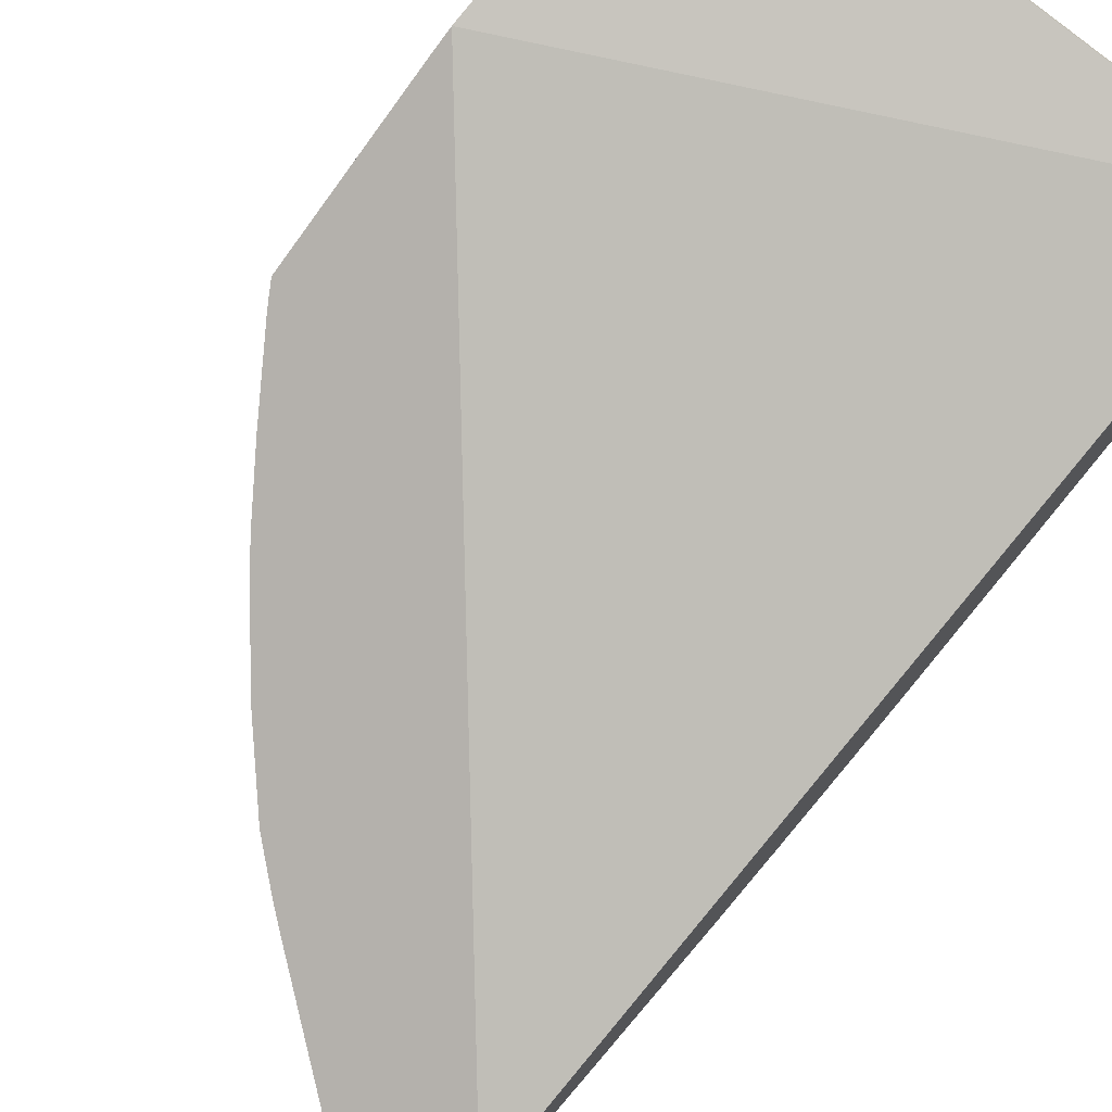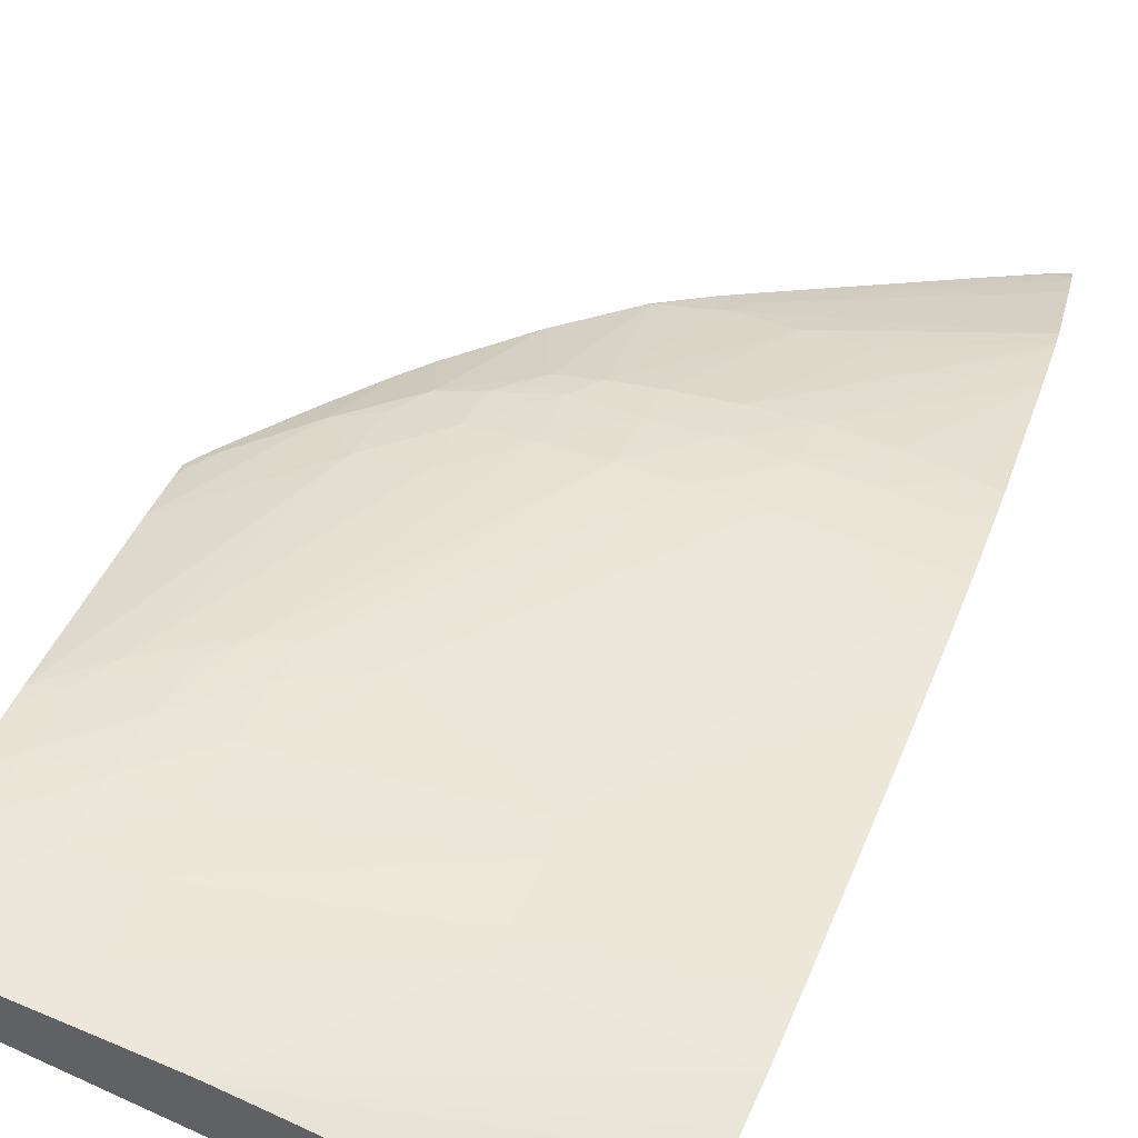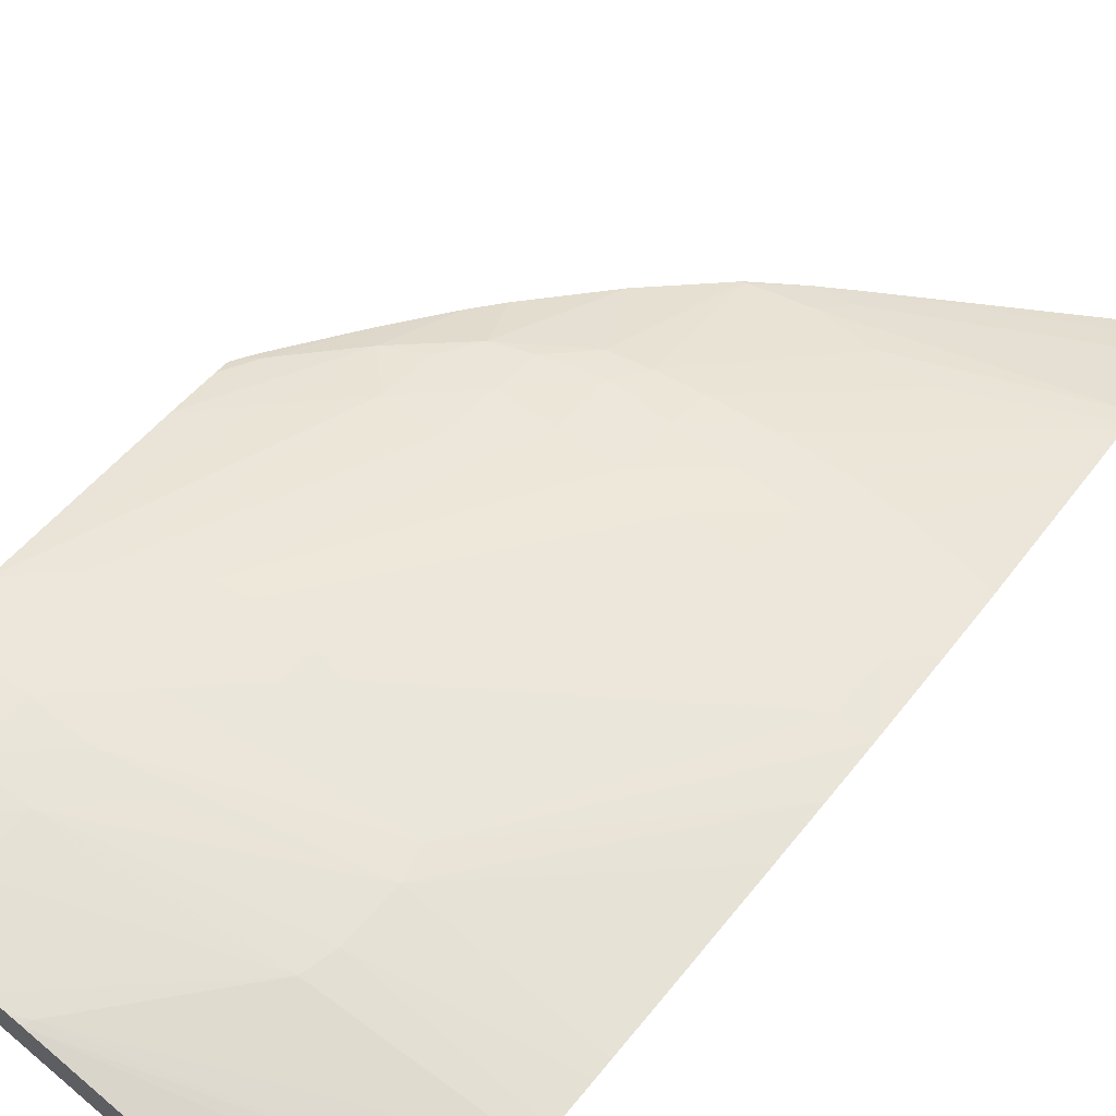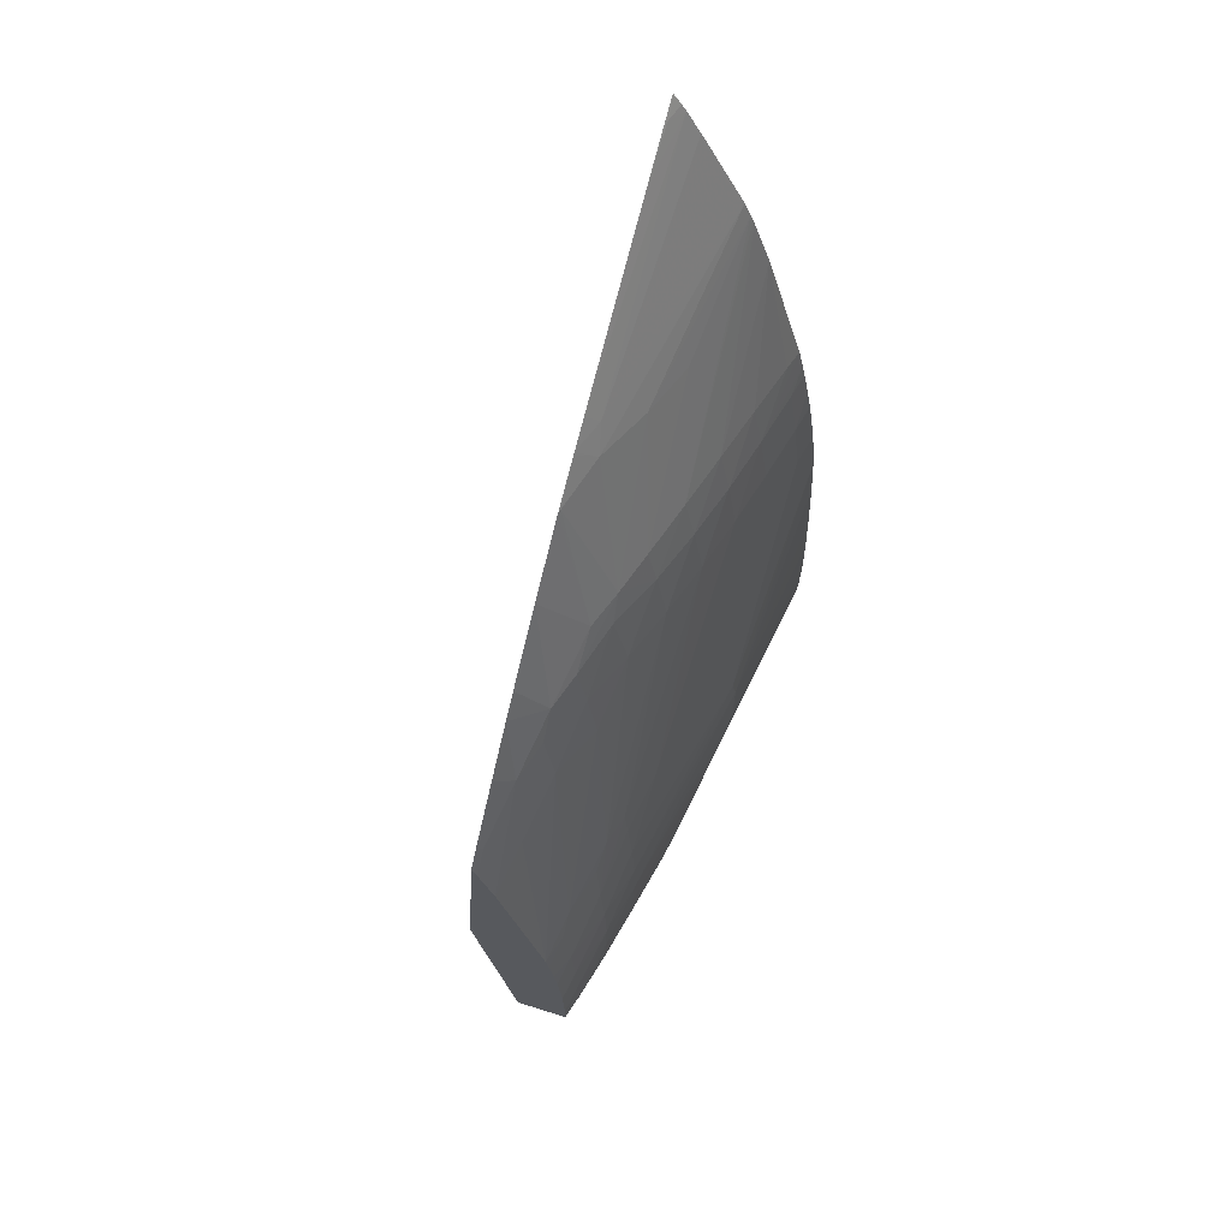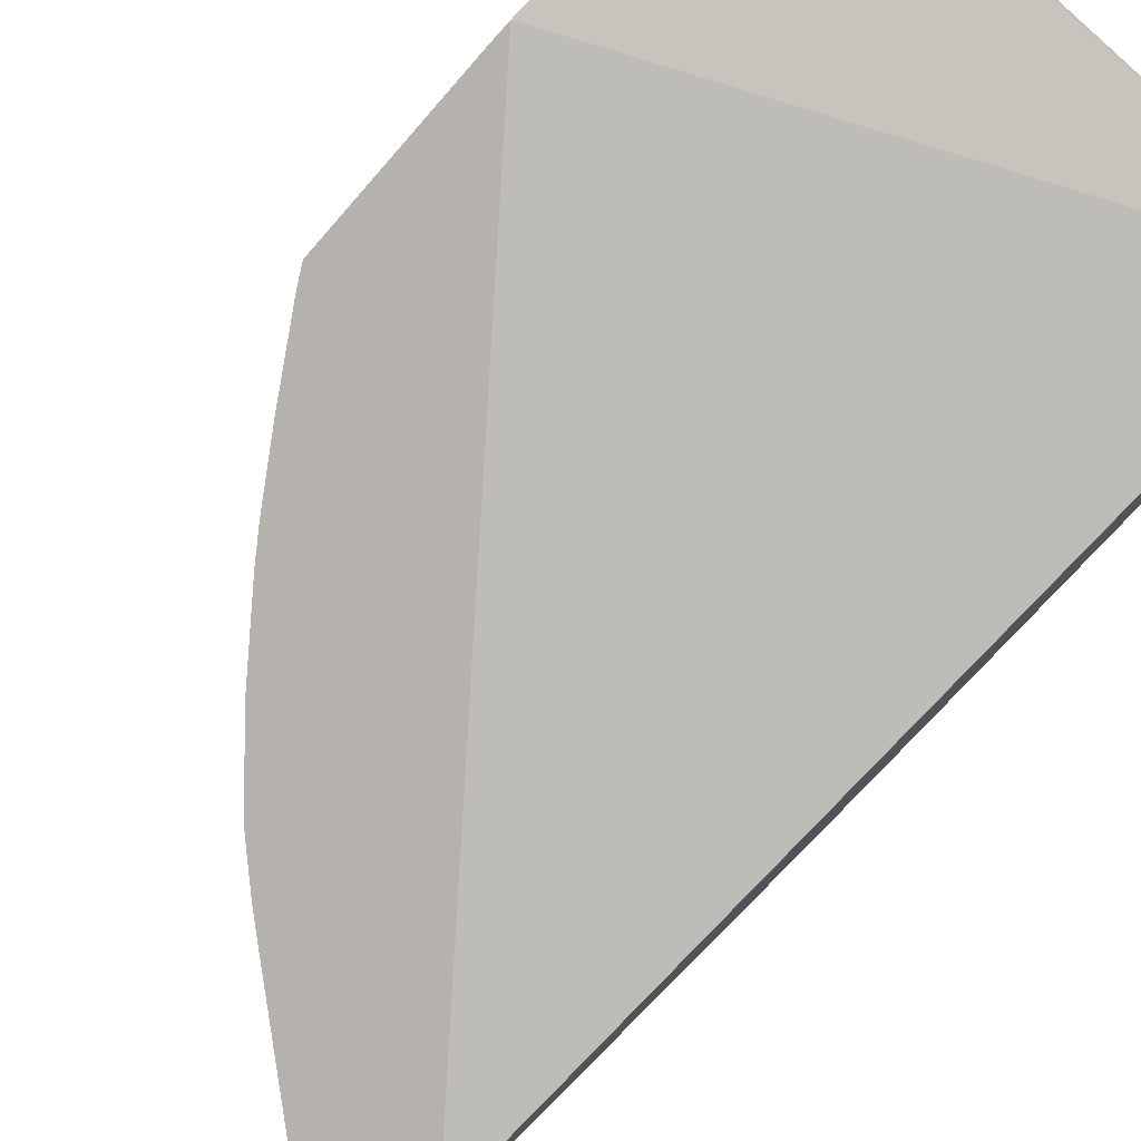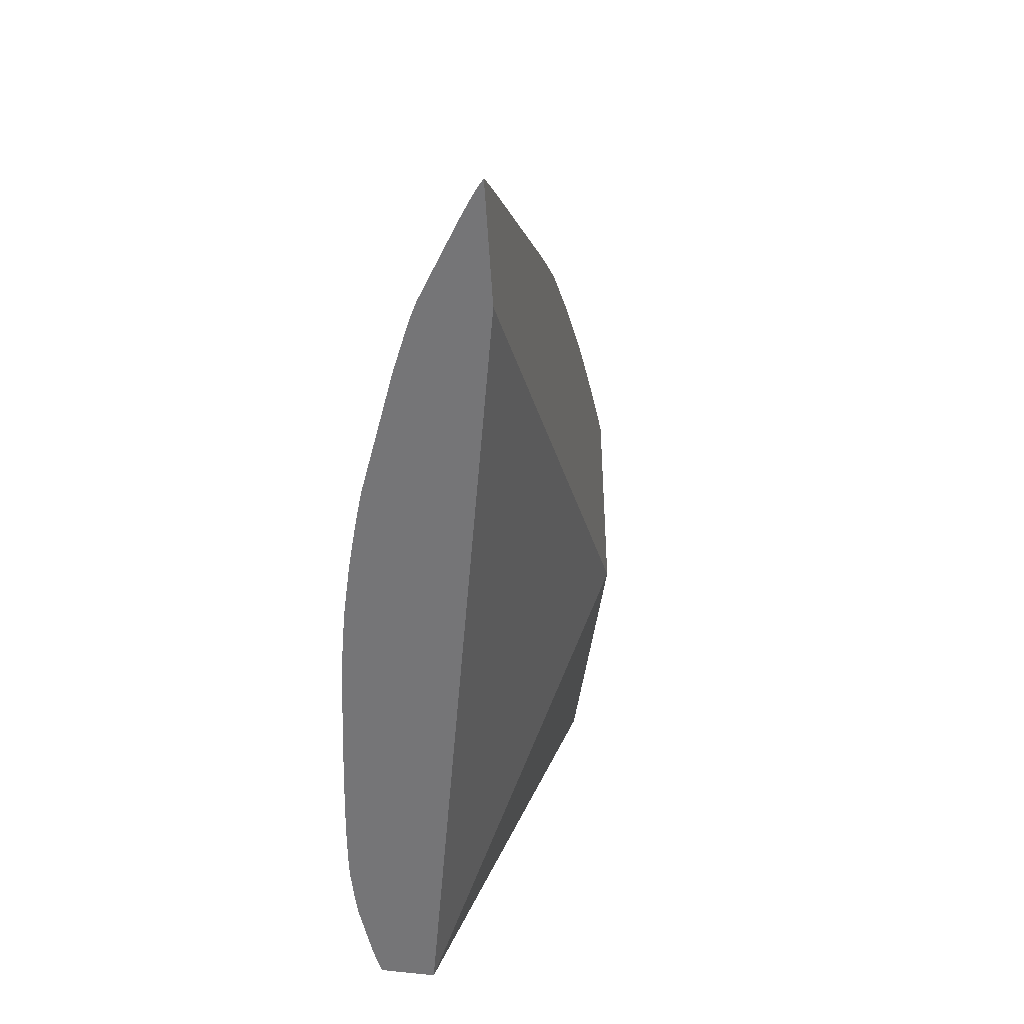
<metadata>
{"format":"obj","ext":"obj","renderer":"f3d","projection":"perspective","resolution":1024,"background":"white","views":[{"elev":-78.4,"azim":-36.7,"up":"+Z"},{"elev":49.6,"azim":22.7,"up":"+Z"},{"elev":60.2,"azim":39.4,"up":"+Z"},{"elev":65.8,"azim":-55.5,"up":"+Y"},{"elev":-77.0,"azim":-41.6,"up":"+Z"},{"elev":32.2,"azim":119.5,"up":"+Y"}]}
</metadata>
<code>
v -0.03587 0.0883 0.06338
v -0.02729 0.08834 0.06197
v -0.03559 0.08824 0.06425
v -0.03608 0.09188 0.06289
v -0.03612 0.0925 0.06276
v -0.02729 0.08834 0.06197
v -0.02729 0.08834 0.06198
v -0.02786 0.1031 0.06085
v -0.03519 0.08824 0.06424
v -0.03559 0.08868 0.06426
v -0.03612 0.09288 0.06279
v -0.02697 0.08827 0.06299
v -0.02785 0.1052 0.061
v -0.03507 0.08824 0.06424
v -0.03423 0.08908 0.06423
v -0.03423 0.09004 0.06425
v -0.03519 0.08908 0.06426
v -0.03519 0.09004 0.06424
v -0.03561 0.08962 0.06424
v -0.0361 0.09611 0.06301
v -0.02727 0.08826 0.0631
v -0.02695 0.08843 0.06305
v -0.02814 0.105 0.06108
v -0.02811 0.105 0.0611
v -0.02781 0.105 0.06112
v -0.03423 0.08824 0.06419
v -0.03327 0.08908 0.06417
v -0.03327 0.09004 0.06421
v -0.03411 0.08824 0.06418
v -0.03327 0.091 0.0642
v -0.03423 0.091 0.06422
v -0.03563 0.09004 0.06421
v -0.03519 0.091 0.06417
v -0.03607 0.09588 0.06309
v -0.03579 0.09642 0.06303
v -0.036 0.0963 0.06299
v -0.02738 0.08826 0.06313
v -0.02692 0.08871 0.06314
v -0.02884 0.1044 0.06126
v -0.02778 0.1049 0.06118
v -0.02987 0.09048 0.06396
v -0.03231 0.09004 0.06413
v -0.03327 0.08823 0.06411
v -0.02974 0.091 0.06397
v -0.02972 0.09196 0.06397
v -0.03231 0.091 0.06414
v -0.02985 0.09247 0.06396
v -0.03327 0.09196 0.06414
v -0.03423 0.09196 0.06413
v -0.03565 0.09055 0.06417
v -0.03567 0.091 0.06413
v -0.03524 0.09202 0.06404
v -0.03598 0.09502 0.06332
v -0.03588 0.09651 0.06296
v -0.03589 0.09649 0.06297
v -0.03486 0.09741 0.06304
v -0.03516 0.0977 0.06282
v -0.02833 0.08825 0.06338
v -0.02686 0.08972 0.0634
v -0.03131 0.1024 0.06191
v -0.03111 0.1021 0.06206
v -0.02771 0.1045 0.0614
v -0.03315 0.08823 0.0641
v -0.03225 0.08823 0.06403
v -0.03191 0.08823 0.06399
v -0.03167 0.08835 0.06398
v -0.02683 0.09071 0.06353
v -0.02683 0.091 0.06355
v -0.02683 0.09167 0.06356
v -0.02683 0.09196 0.06357
v -0.02684 0.09261 0.06356
v -0.02686 0.09355 0.06355
v -0.02687 0.09389 0.06354
v -0.02689 0.09485 0.06352
v -0.02691 0.09581 0.06349
v -0.03181 0.09341 0.06396
v -0.03231 0.09292 0.06403
v -0.02695 0.09677 0.06342
v -0.0275 0.09677 0.06346
v -0.03231 0.09352 0.06397
v -0.03327 0.09292 0.06404
v -0.03327 0.09353 0.06397
v -0.03379 0.09343 0.06396
v -0.03416 0.09292 0.06401
v -0.03569 0.09151 0.06406
v -0.03495 0.0926 0.06399
v -0.03571 0.09185 0.06402
v -0.03519 0.09581 0.06332
v -0.03421 0.09773 0.0631
v -0.03388 0.09831 0.06303
v -0.03453 0.09867 0.06268
v -0.03423 0.09677 0.06332
v -0.0317 0.08823 0.06397
v -0.02684 0.09004 0.06345
v -0.0317 0.102 0.06201
v -0.0314 0.1017 0.06223
v -0.02748 0.1031 0.06204
v -0.027 0.09773 0.06331
v -0.0275 0.09773 0.06335
v -0.02846 0.09773 0.0634
v -0.02942 0.09773 0.06345
v -0.03038 0.09773 0.06346
v -0.03135 0.09773 0.06343
v -0.03231 0.09773 0.06337
v -0.03327 0.09677 0.06344
v -0.03327 0.09851 0.06308
v -0.03272 0.09915 0.06297
v -0.03331 0.1003 0.06241
v -0.03422 0.09912 0.06261
v -0.03327 0.09773 0.06326
v -0.03173 0.102 0.06202
v -0.03231 0.1015 0.06219
v -0.03208 0.09926 0.06302
v -0.03038 0.1016 0.06236
v -0.02745 0.1028 0.06214
v -0.02703 0.0982 0.06324
v -0.02706 0.09869 0.06316
v -0.0275 0.09869 0.06319
v -0.02846 0.09869 0.06325
v -0.02942 0.09869 0.06328
v -0.03038 0.09869 0.06328
v -0.03134 0.09869 0.06323
v -0.03236 0.09877 0.06312
v -0.03237 0.1014 0.06218
v -0.032 0.1018 0.06209
v -0.03135 0.09937 0.06306
v -0.02942 0.1016 0.06243
v -0.03038 0.09947 0.06308
v -0.02743 0.1027 0.06218
v -0.02708 0.09895 0.06312
v -0.02711 0.09936 0.06304
v -0.0275 0.09942 0.06305
v -0.02846 0.09951 0.06308
v -0.02942 0.09952 0.06309
v -0.02743 0.1026 0.0622
v -0.02733 0.1017 0.06245
f 1 2 7
f 1 7 12
f 1 12 21
f 1 21 37
f 1 37 58
f 1 58 93
f 1 93 65
f 1 65 64
f 1 64 63
f 1 63 43
f 1 43 29
f 1 29 26
f 1 26 14
f 1 14 9
f 1 9 3
f 1 3 10
f 1 10 19
f 1 19 32
f 1 32 50
f 1 50 51
f 1 51 85
f 1 85 87
f 1 87 53
f 1 53 34
f 1 34 20
f 1 20 11
f 1 11 4
f 1 4 5
f 1 5 2
f 2 6 7
f 2 5 8
f 2 8 6
f 3 9 10
f 4 11 5
f 5 11 20
f 5 20 36
f 5 36 55
f 5 55 54
f 5 54 57
f 5 57 91
f 5 91 109
f 5 109 108
f 5 108 124
f 5 124 125
f 5 125 111
f 5 111 95
f 5 95 60
f 5 60 39
f 5 39 23
f 5 23 13
f 5 13 8
f 6 8 13
f 6 13 25
f 6 25 40
f 6 40 62
f 6 62 97
f 6 97 115
f 6 115 129
f 6 129 135
f 6 135 136
f 6 136 131
f 6 131 130
f 6 130 117
f 6 117 116
f 6 116 98
f 6 98 78
f 6 78 75
f 6 75 74
f 6 74 73
f 6 73 72
f 6 72 71
f 6 71 70
f 6 70 69
f 6 69 68
f 6 68 67
f 6 67 94
f 6 94 59
f 6 59 38
f 6 38 22
f 6 22 12
f 6 12 7
f 9 14 15
f 9 15 16
f 9 16 17
f 9 17 10
f 10 17 18
f 10 18 19
f 12 22 21
f 13 23 24
f 13 24 25
f 14 26 15
f 15 27 28
f 15 28 16
f 15 26 29
f 15 29 27
f 16 28 30
f 16 30 31
f 16 31 18
f 16 18 17
f 18 32 19
f 18 31 33
f 18 33 32
f 20 34 35
f 20 35 36
f 21 22 38
f 21 38 37
f 23 39 24
f 24 39 40
f 24 40 25
f 27 41 42
f 27 42 28
f 27 29 43
f 27 43 41
f 28 41 44
f 28 44 45
f 28 45 46
f 28 46 30
f 28 42 41
f 30 46 45
f 30 45 47
f 30 47 48
f 30 48 31
f 31 48 49
f 31 49 33
f 32 33 50
f 33 51 50
f 33 49 52
f 33 52 51
f 34 53 35
f 35 54 55
f 35 55 36
f 35 53 56
f 35 56 57
f 35 57 54
f 37 38 58
f 38 59 58
f 39 60 40
f 40 60 61
f 40 61 62
f 41 43 63
f 41 63 64
f 41 64 65
f 41 65 66
f 41 66 67
f 41 67 44
f 44 68 69
f 44 69 70
f 44 70 45
f 44 67 68
f 45 70 71
f 45 71 72
f 45 72 73
f 45 73 74
f 45 74 75
f 45 75 47
f 47 76 77
f 47 77 48
f 47 75 78
f 47 78 79
f 47 79 76
f 48 77 80
f 48 80 81
f 48 81 49
f 49 81 82
f 49 82 83
f 49 83 84
f 49 84 52
f 51 52 85
f 52 84 86
f 52 86 87
f 52 87 85
f 53 88 56
f 53 87 88
f 56 89 90
f 56 90 91
f 56 91 57
f 56 88 92
f 56 92 89
f 58 59 93
f 59 94 93
f 60 95 61
f 61 95 96
f 61 96 97
f 61 97 62
f 65 93 66
f 66 93 94
f 66 94 67
f 76 80 77
f 76 79 80
f 78 98 99
f 78 99 79
f 79 99 100
f 79 100 101
f 79 101 80
f 80 82 81
f 80 101 102
f 80 102 82
f 82 102 103
f 82 103 83
f 83 86 84
f 83 103 104
f 83 104 105
f 83 105 86
f 86 105 92
f 86 92 87
f 87 92 88
f 89 92 90
f 90 106 107
f 90 107 108
f 90 108 109
f 90 109 91
f 90 92 110
f 90 110 106
f 92 105 110
f 95 111 96
f 96 111 112
f 96 112 113
f 96 113 114
f 96 114 97
f 97 114 115
f 98 116 99
f 99 116 117
f 99 117 118
f 99 118 119
f 99 119 100
f 100 119 101
f 101 119 120
f 101 120 102
f 102 120 121
f 102 121 103
f 103 121 122
f 103 122 104
f 104 122 123
f 104 123 110
f 104 110 105
f 106 110 123
f 106 123 113
f 106 113 107
f 107 113 112
f 107 112 124
f 107 124 108
f 111 125 112
f 112 125 124
f 113 123 122
f 113 122 126
f 113 126 114
f 114 126 127
f 114 127 115
f 115 127 128
f 115 128 129
f 117 130 118
f 118 130 119
f 119 130 131
f 119 131 132
f 119 132 133
f 119 133 120
f 120 133 134
f 120 134 121
f 121 134 128
f 121 128 122
f 122 128 126
f 126 128 127
f 128 134 135
f 128 135 129
f 131 136 132
f 132 136 133
f 133 136 134
f 134 136 135

</code>
